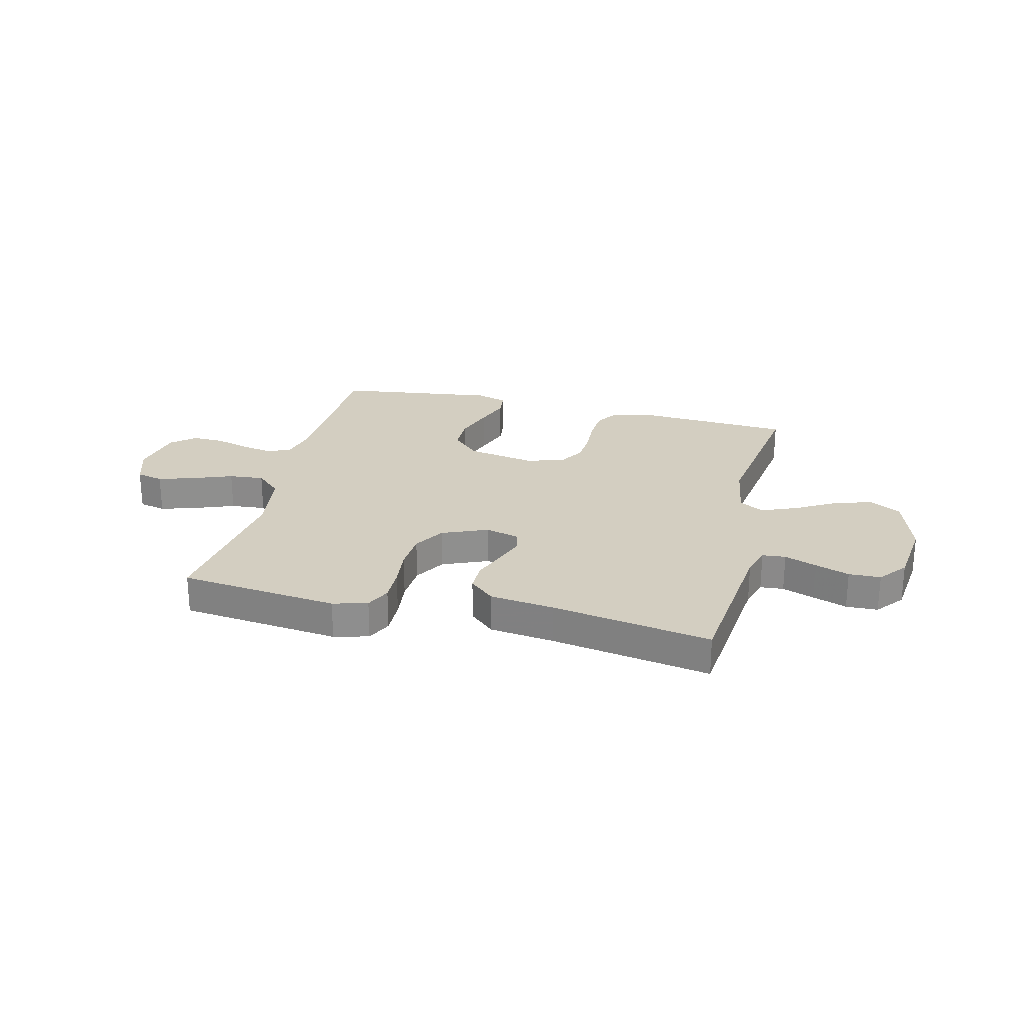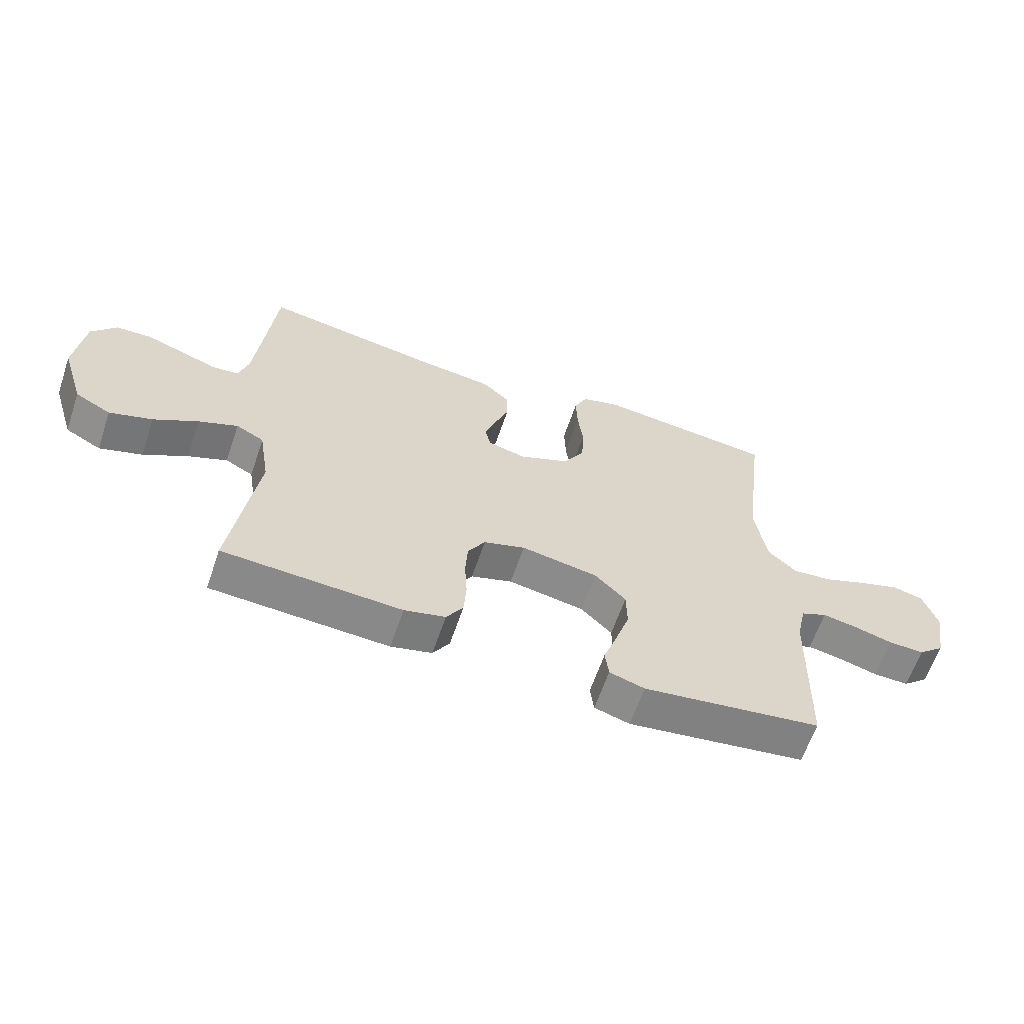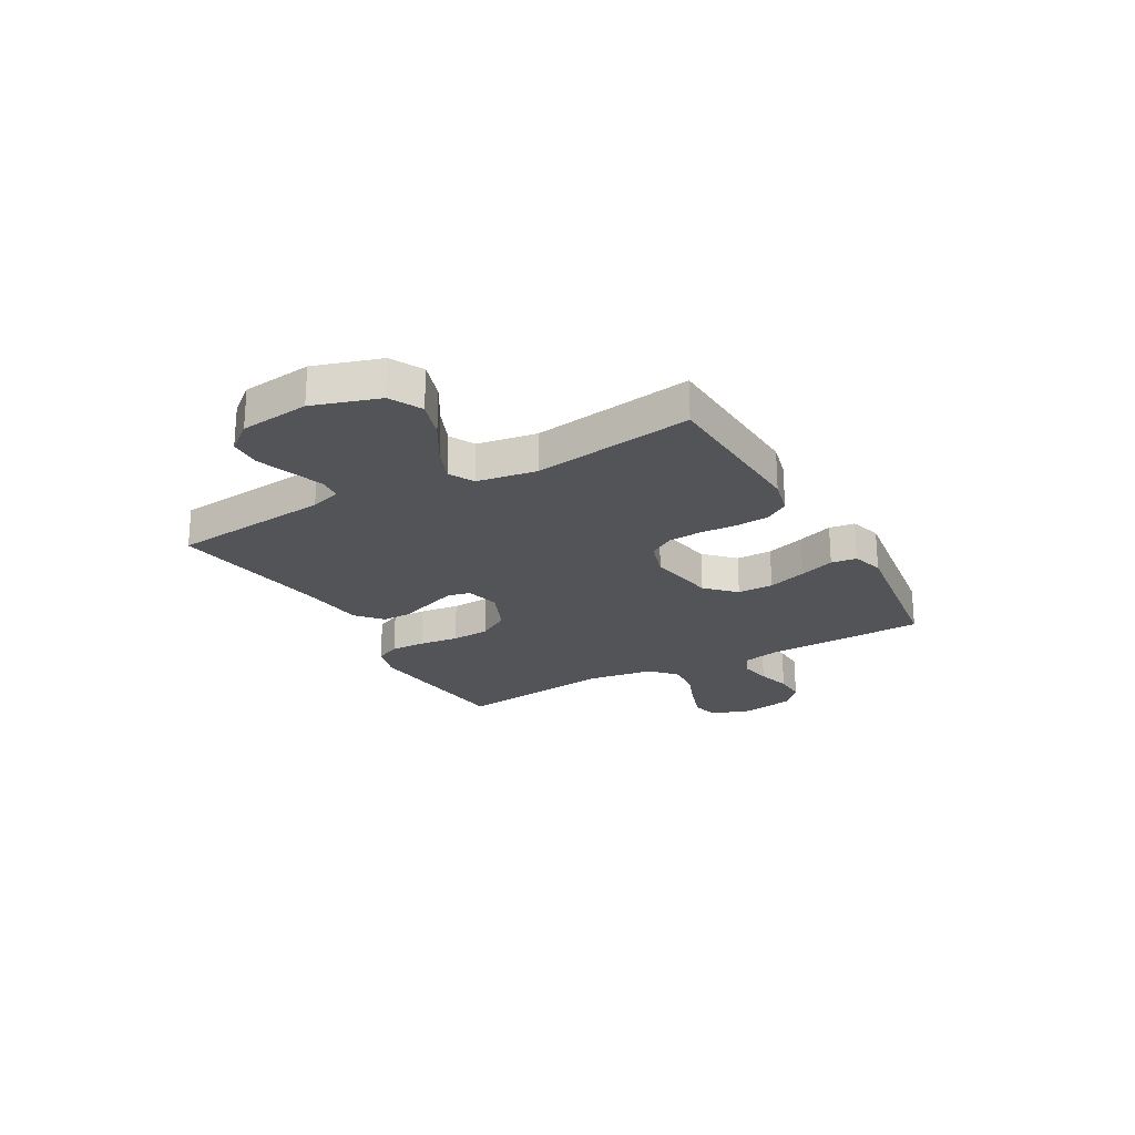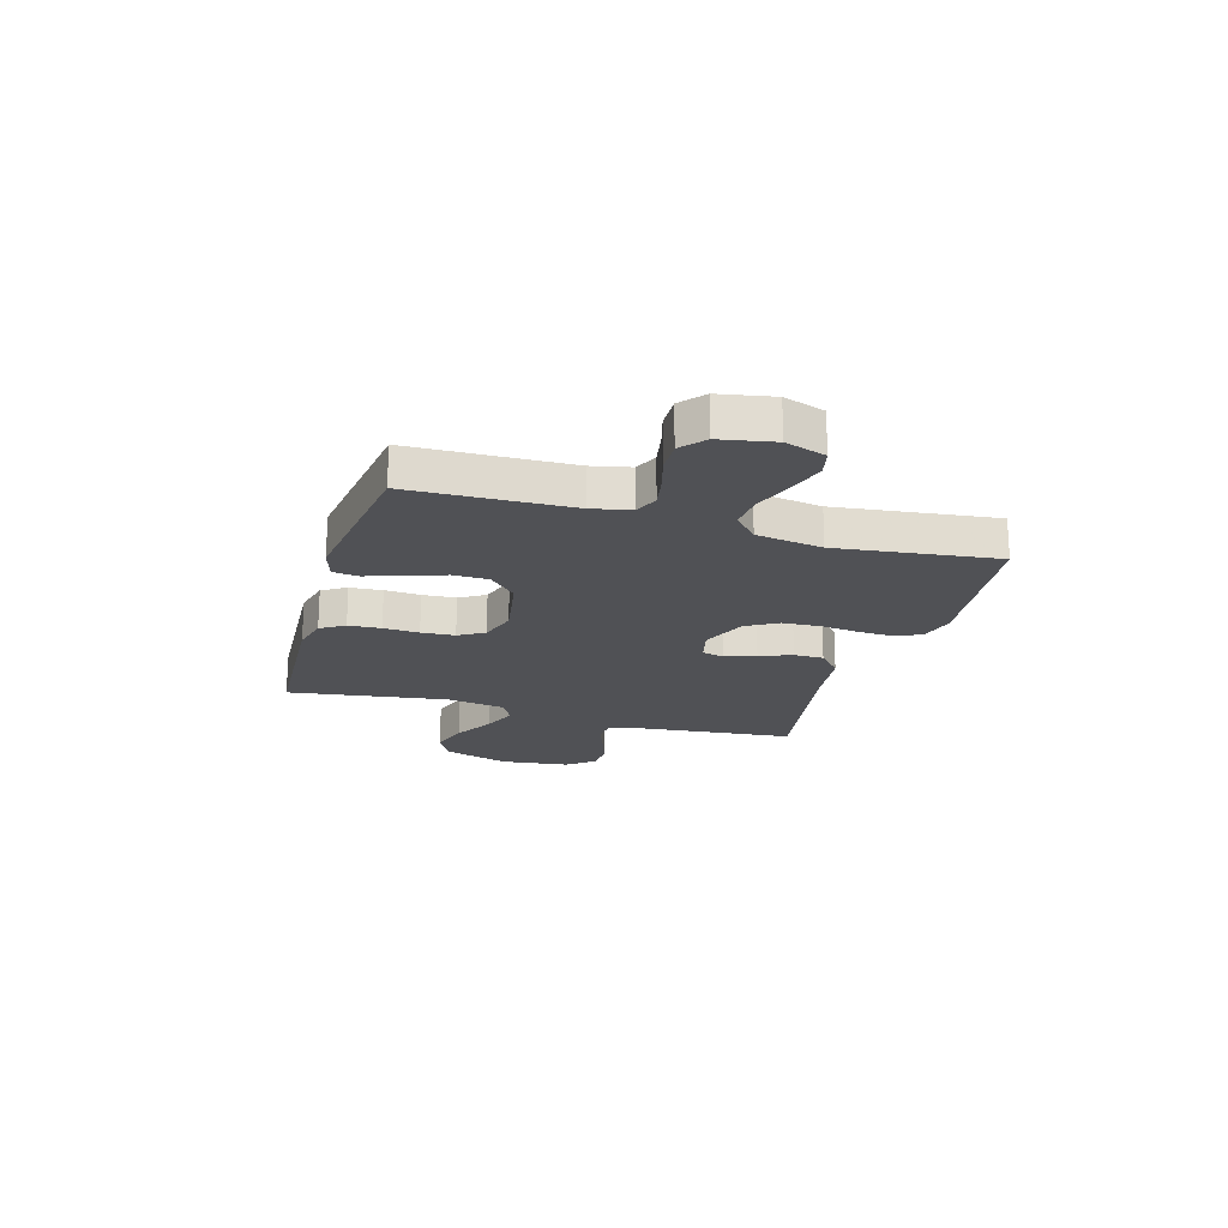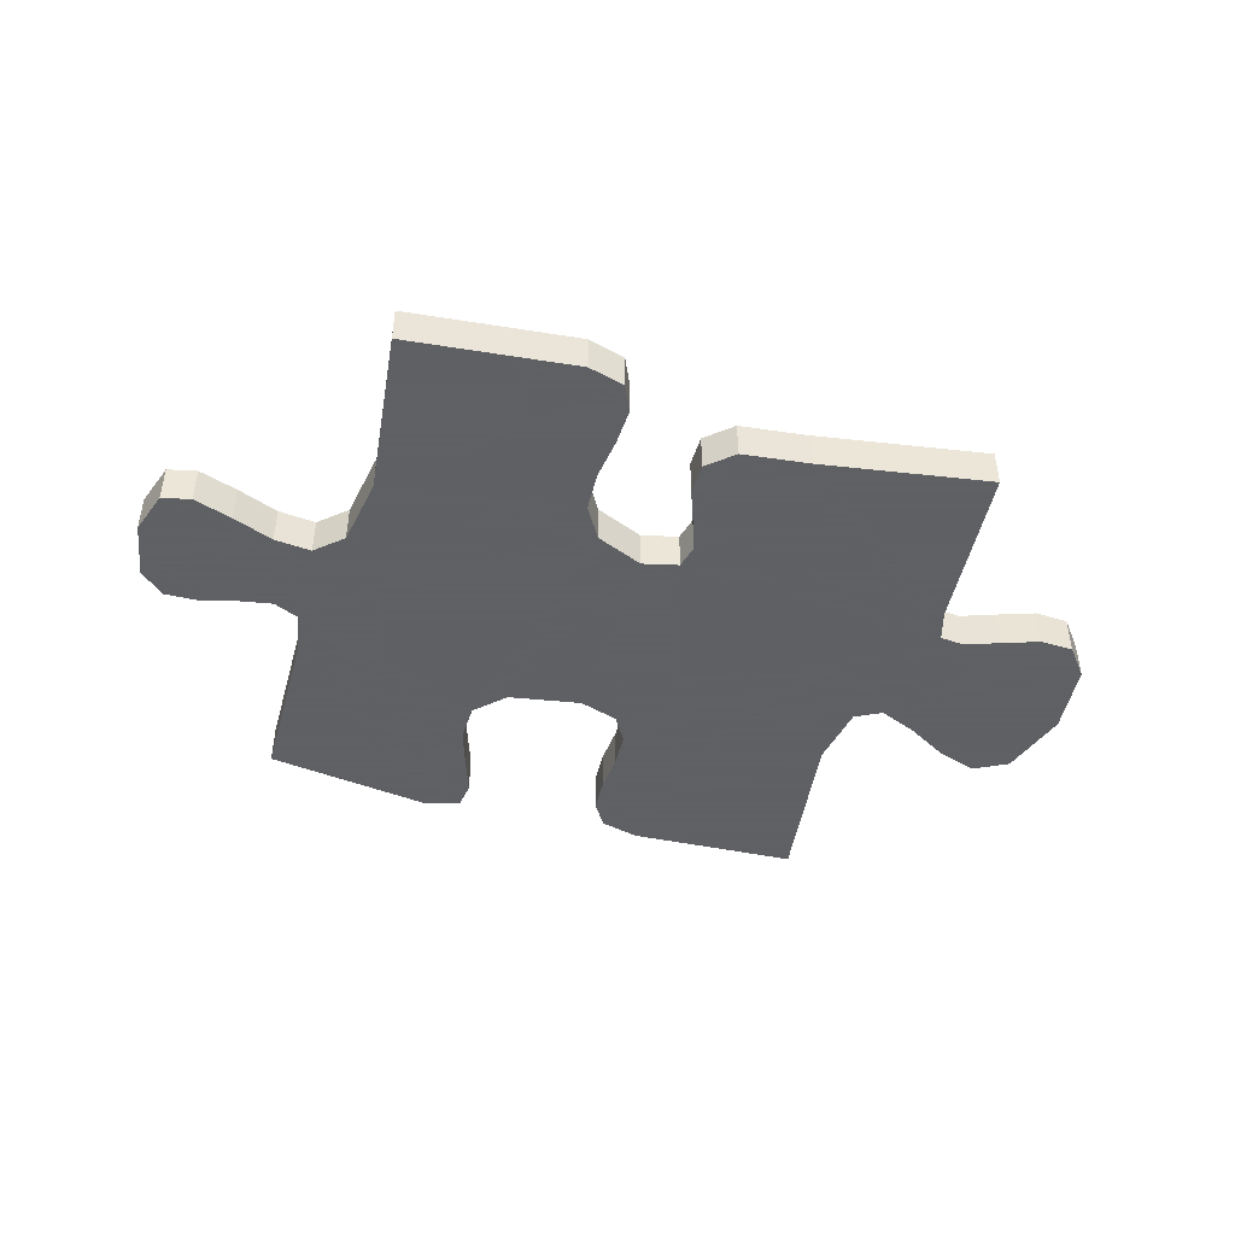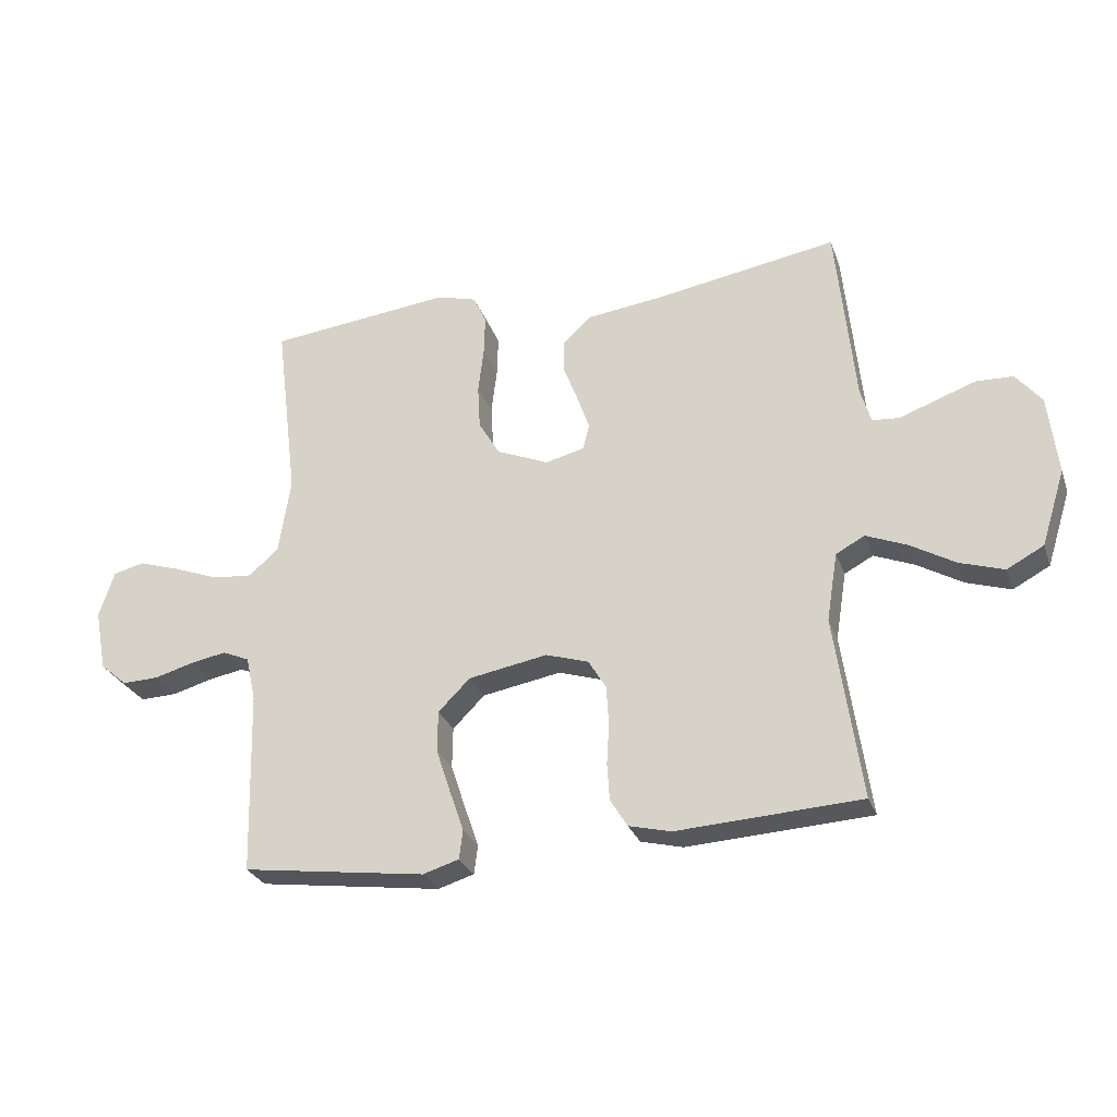
<metadata>
{"format":"obj","ext":"obj","renderer":"f3d","projection":"perspective","resolution":1024,"background":"white","views":[{"elev":25.2,"azim":13.9,"up":"+Y"},{"elev":-62.5,"azim":161.2,"up":"+Z"},{"elev":-23.2,"azim":119.3,"up":"+Y"},{"elev":-20.2,"azim":-106.4,"up":"+Y"},{"elev":-45.3,"azim":-16.8,"up":"+Y"},{"elev":-27.8,"azim":17.6,"up":"+Z"}]}
</metadata>
<code>
v 0.5 0.07 -0.5
v 0.2 0.07 -0.517
v 0.131 0.07 -0.5
v 0.103 0.07 -0.455
v 0.099 0.07 -0.394
v 0.103 0.07 -0.327
v 0.099 0.07 -0.264
v 0.07 0.07 -0.216
v 0 0.07 -0.194
v -0.129 0.07 -0.217
v -0.181 0.07 -0.269
v -0.182 0.07 -0.336
v -0.158 0.07 -0.409
v -0.135 0.07 -0.475
v -0.141 0.07 -0.523
v -0.2 0.07 -0.541
v -0.5 0.07 -0.5
v -0.508 0.07 -0.2
v -0.524 0.07 -0.127
v -0.568 0.07 -0.108
v -0.627 0.07 -0.119
v -0.691 0.07 -0.137
v -0.751 0.07 -0.139
v -0.795 0.07 -0.101
v -0.814 0.07 0
v -0.789 0.07 0.076
v -0.738 0.07 0.088
v -0.669 0.07 0.066
v -0.596 0.07 0.038
v -0.53 0.07 0.032
v -0.482 0.07 0.076
v -0.463 0.07 0.2
v -0.5 0.07 0.5
v -0.2 0.07 0.533
v -0.135 0.07 0.515
v -0.113 0.07 0.468
v -0.115 0.07 0.402
v -0.124 0.07 0.328
v -0.12 0.07 0.256
v -0.085 0.07 0.197
v 0 0.07 0.161
v 0.064 0.07 0.177
v 0.074 0.07 0.219
v 0.054 0.07 0.276
v 0.031 0.07 0.337
v 0.031 0.07 0.393
v 0.078 0.07 0.435
v 0.2 0.07 0.45
v 0.5 0.07 0.5
v 0.53 0.07 0.2
v 0.547 0.07 0.143
v 0.591 0.07 0.139
v 0.651 0.07 0.161
v 0.716 0.07 0.184
v 0.776 0.07 0.182
v 0.818 0.07 0.13
v 0.833 0.07 0
v 0.794 0.07 -0.124
v 0.734 0.07 -0.156
v 0.662 0.07 -0.133
v 0.588 0.07 -0.09
v 0.522 0.07 -0.063
v 0.475 0.07 -0.088
v 0.457 0.07 -0.2
v 0.5 0 -0.5
v 0.2 0 -0.517
v 0.131 0 -0.5
v 0.103 0 -0.455
v 0.099 0 -0.394
v 0.103 0 -0.327
v 0.099 0 -0.264
v 0.07 0 -0.216
v 0 0 -0.194
v -0.129 0 -0.217
v -0.181 0 -0.269
v -0.182 0 -0.336
v -0.158 0 -0.409
v -0.135 0 -0.475
v -0.141 0 -0.523
v -0.2 0 -0.541
v -0.5 0 -0.5
v -0.508 0 -0.2
v -0.524 0 -0.127
v -0.568 0 -0.108
v -0.627 0 -0.119
v -0.691 0 -0.137
v -0.751 0 -0.139
v -0.795 0 -0.101
v -0.814 0 0
v -0.789 0 0.076
v -0.738 0 0.088
v -0.669 0 0.066
v -0.596 0 0.038
v -0.53 0 0.032
v -0.482 0 0.076
v -0.463 0 0.2
v -0.5 0 0.5
v -0.2 0 0.533
v -0.135 0 0.515
v -0.113 0 0.468
v -0.115 0 0.402
v -0.124 0 0.328
v -0.12 0 0.256
v -0.085 0 0.197
v 0 0 0.161
v 0.064 0 0.177
v 0.074 0 0.219
v 0.054 0 0.276
v 0.031 0 0.337
v 0.031 0 0.393
v 0.078 0 0.435
v 0.2 0 0.45
v 0.5 0 0.5
v 0.53 0 0.2
v 0.547 0 0.143
v 0.591 0 0.139
v 0.651 0 0.161
v 0.716 0 0.184
v 0.776 0 0.182
v 0.818 0 0.13
v 0.833 0 0
v 0.794 0 -0.124
v 0.734 0 -0.156
v 0.662 0 -0.133
v 0.588 0 -0.09
v 0.522 0 -0.063
v 0.475 0 -0.088
v 0.457 0 -0.2
f 58 59 60 61
f 58 61 62
f 57 58 62
f 56 57 62
f 55 56 62 63
f 52 53 54 55
f 48 49 50
f 48 50 51
f 47 48 51
f 44 45 46 47
f 43 44 47 51
f 42 43 51
f 41 42 51 52
f 35 36 37 38
f 35 38 39
f 32 33 34 35
f 31 32 35 39
f 30 31 39 40
f 26 27 28 29
f 24 25 26 29
f 24 29 30
f 21 22 23 24
f 20 21 24 30
f 19 20 30 40
f 15 16 17 18
f 13 14 15 18
f 12 13 18 19
f 11 12 19
f 10 11 19 40
f 3 4 5 6
f 3 6 7
f 64 1 2 3
f 63 64 3 7
f 52 55 63 7
f 9 10 40 41
f 8 9 41 52
f 7 8 52
f 125 124 123 122
f 126 125 122
f 126 122 121
f 126 121 120
f 127 126 120 119
f 119 118 117 116
f 114 113 112
f 115 114 112
f 115 112 111
f 111 110 109 108
f 115 111 108 107
f 115 107 106
f 116 115 106 105
f 102 101 100 99
f 103 102 99
f 99 98 97 96
f 103 99 96 95
f 104 103 95 94
f 93 92 91 90
f 93 90 89 88
f 94 93 88
f 88 87 86 85
f 94 88 85 84
f 104 94 84 83
f 82 81 80 79
f 82 79 78 77
f 83 82 77 76
f 83 76 75
f 104 83 75 74
f 70 69 68 67
f 71 70 67
f 67 66 65 128
f 71 67 128 127
f 71 127 119 116
f 105 104 74 73
f 116 105 73 72
f 116 72 71
f 1 65 66 2
f 2 66 67 3
f 3 67 68 4
f 4 68 69 5
f 5 69 70 6
f 6 70 71 7
f 7 71 72 8
f 8 72 73 9
f 9 73 74 10
f 10 74 75 11
f 11 75 76 12
f 12 76 77 13
f 13 77 78 14
f 14 78 79 15
f 15 79 80 16
f 16 80 81 17
f 17 81 82 18
f 18 82 83 19
f 19 83 84 20
f 20 84 85 21
f 21 85 86 22
f 22 86 87 23
f 23 87 88 24
f 24 88 89 25
f 25 89 90 26
f 26 90 91 27
f 27 91 92 28
f 28 92 93 29
f 29 93 94 30
f 30 94 95 31
f 31 95 96 32
f 32 96 97 33
f 33 97 98 34
f 34 98 99 35
f 35 99 100 36
f 36 100 101 37
f 37 101 102 38
f 38 102 103 39
f 39 103 104 40
f 40 104 105 41
f 41 105 106 42
f 42 106 107 43
f 43 107 108 44
f 44 108 109 45
f 45 109 110 46
f 46 110 111 47
f 47 111 112 48
f 48 112 113 49
f 49 113 114 50
f 50 114 115 51
f 51 115 116 52
f 52 116 117 53
f 53 117 118 54
f 54 118 119 55
f 55 119 120 56
f 56 120 121 57
f 57 121 122 58
f 58 122 123 59
f 59 123 124 60
f 60 124 125 61
f 61 125 126 62
f 62 126 127 63
f 63 127 128 64
f 64 128 65 1

</code>
